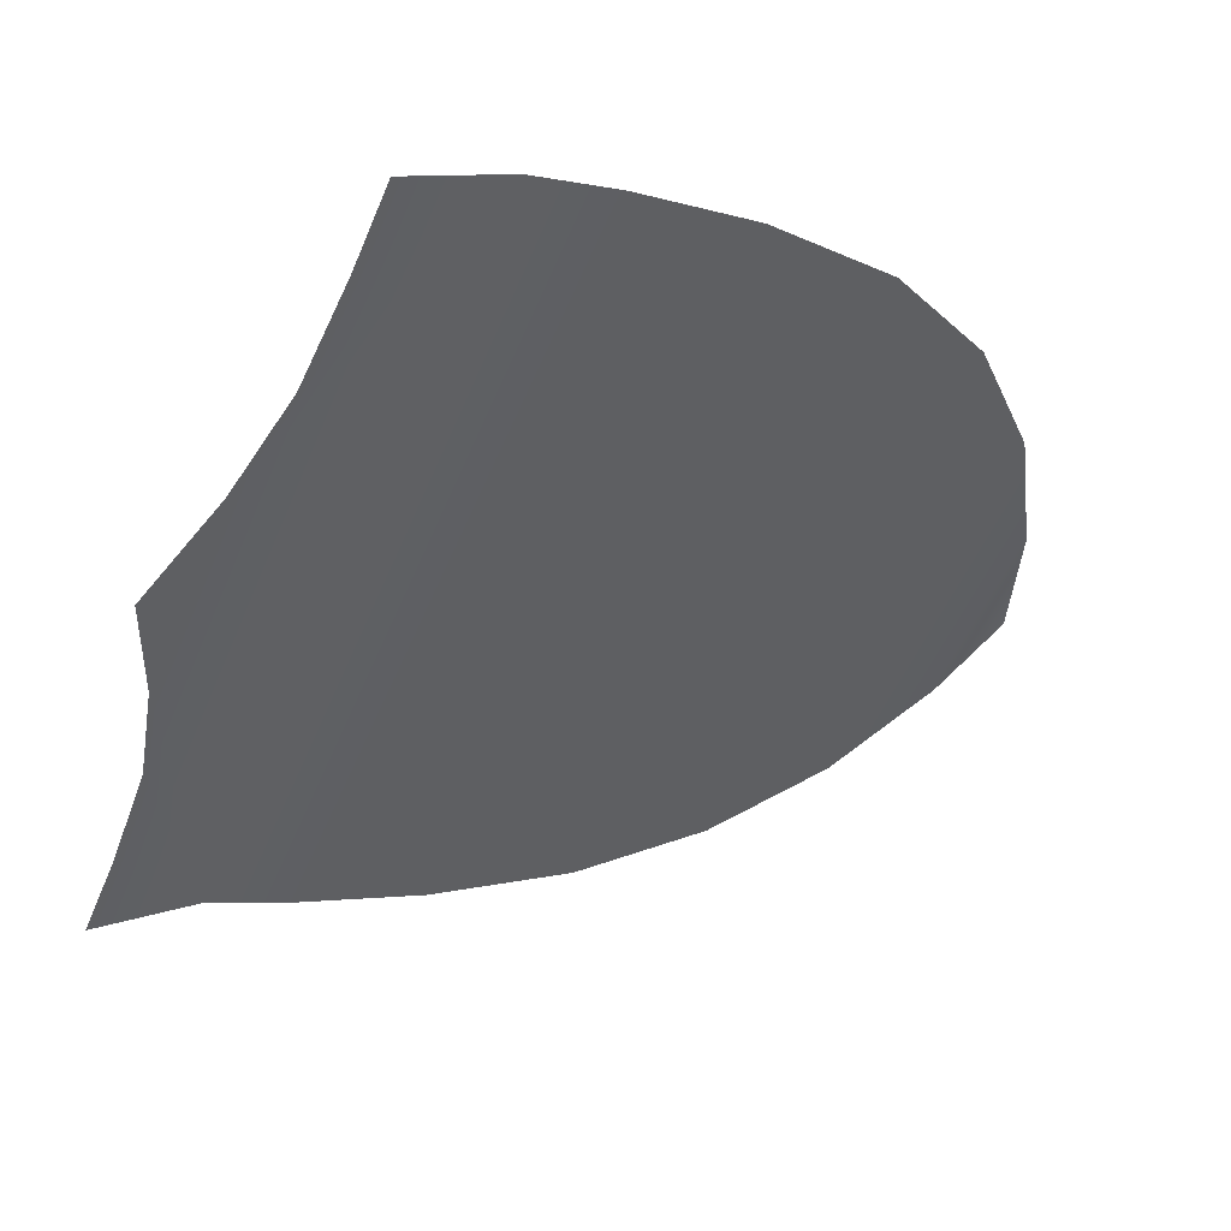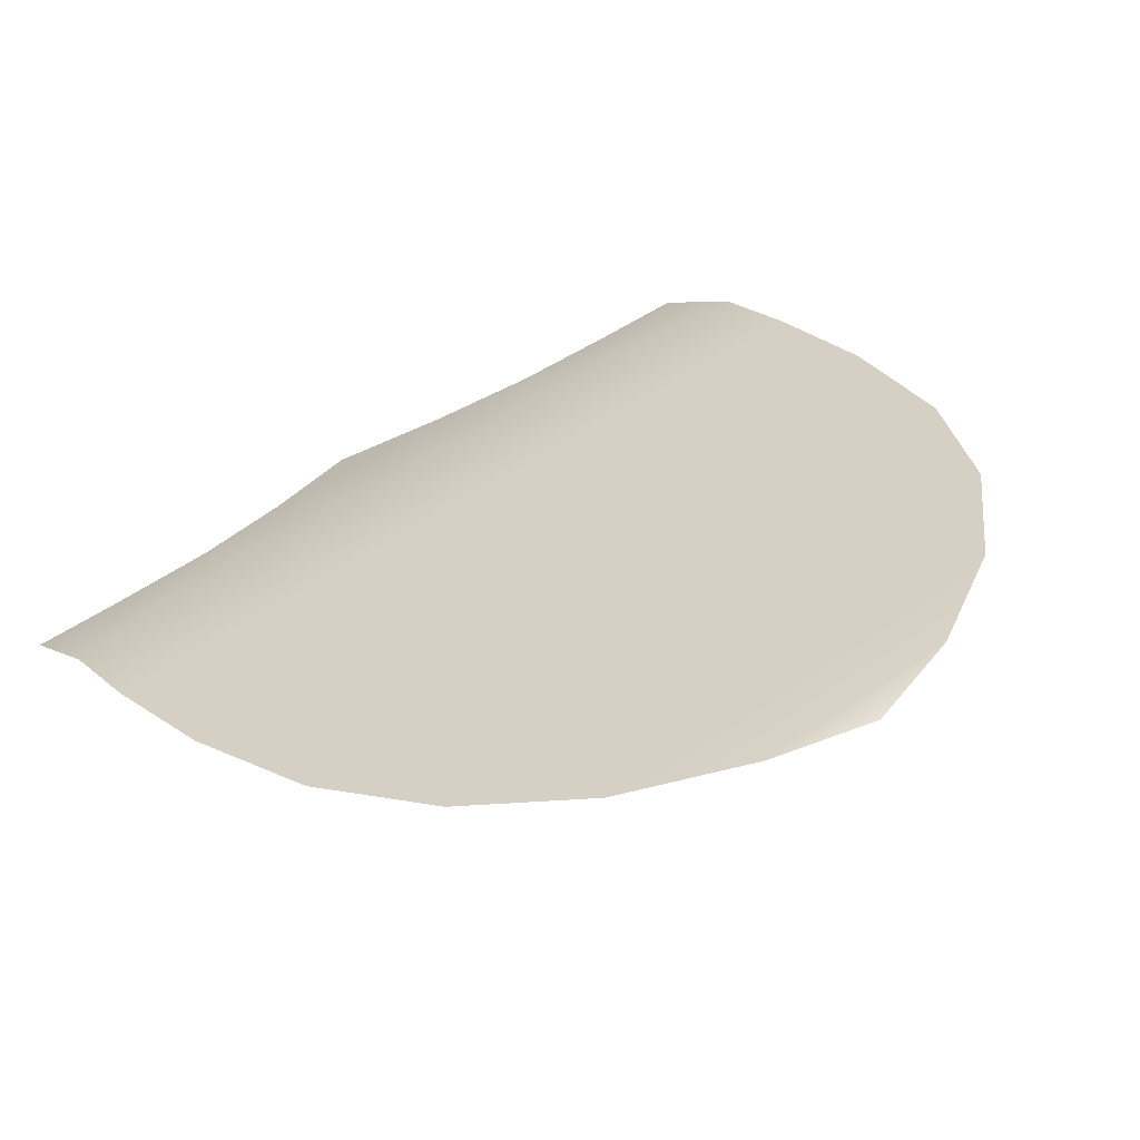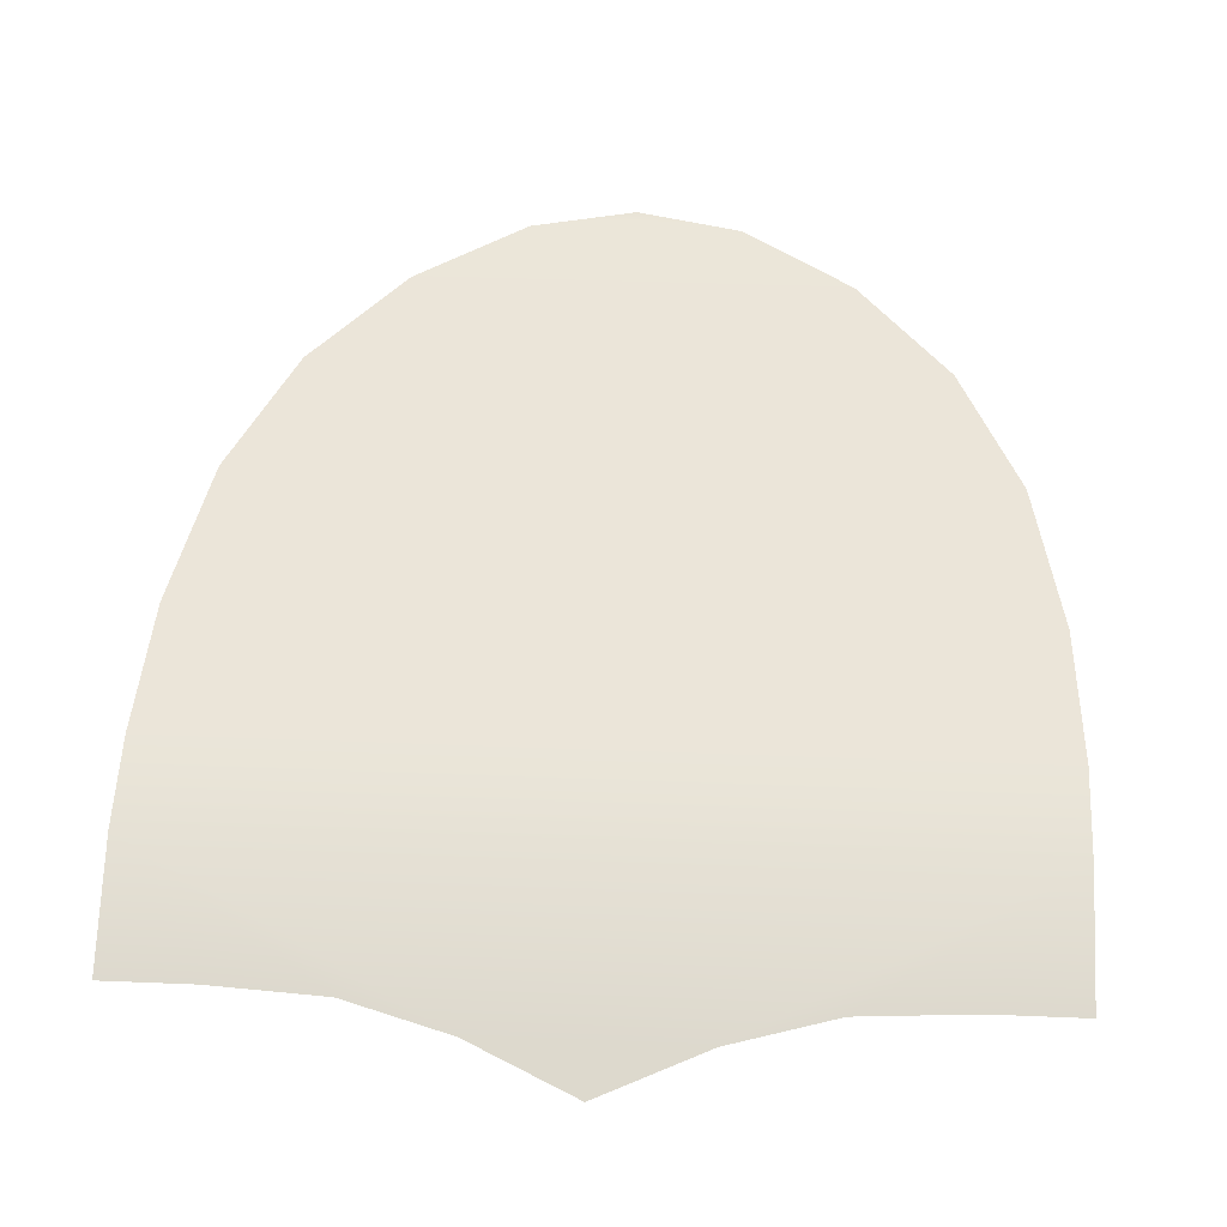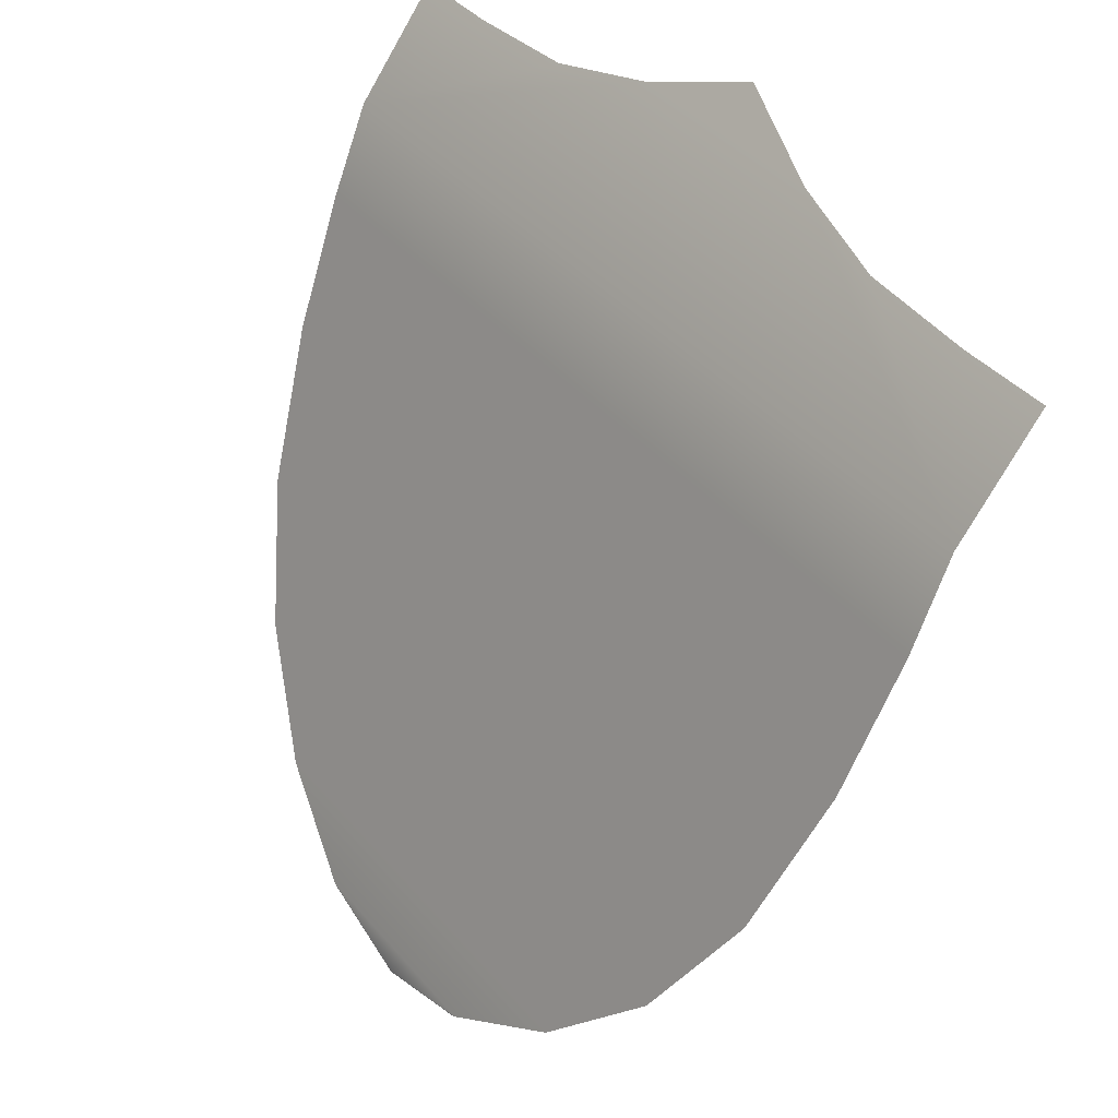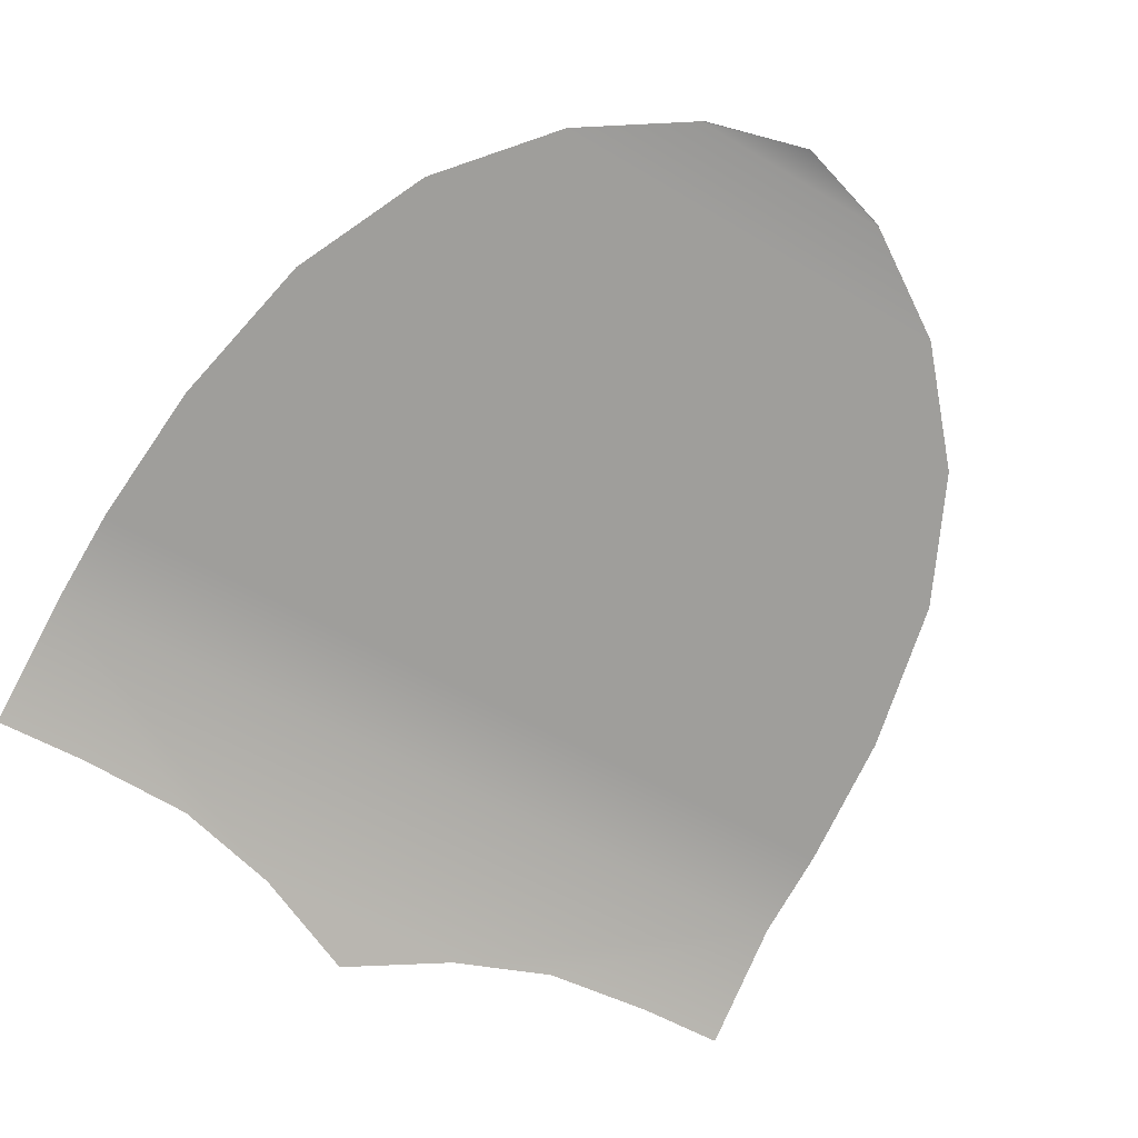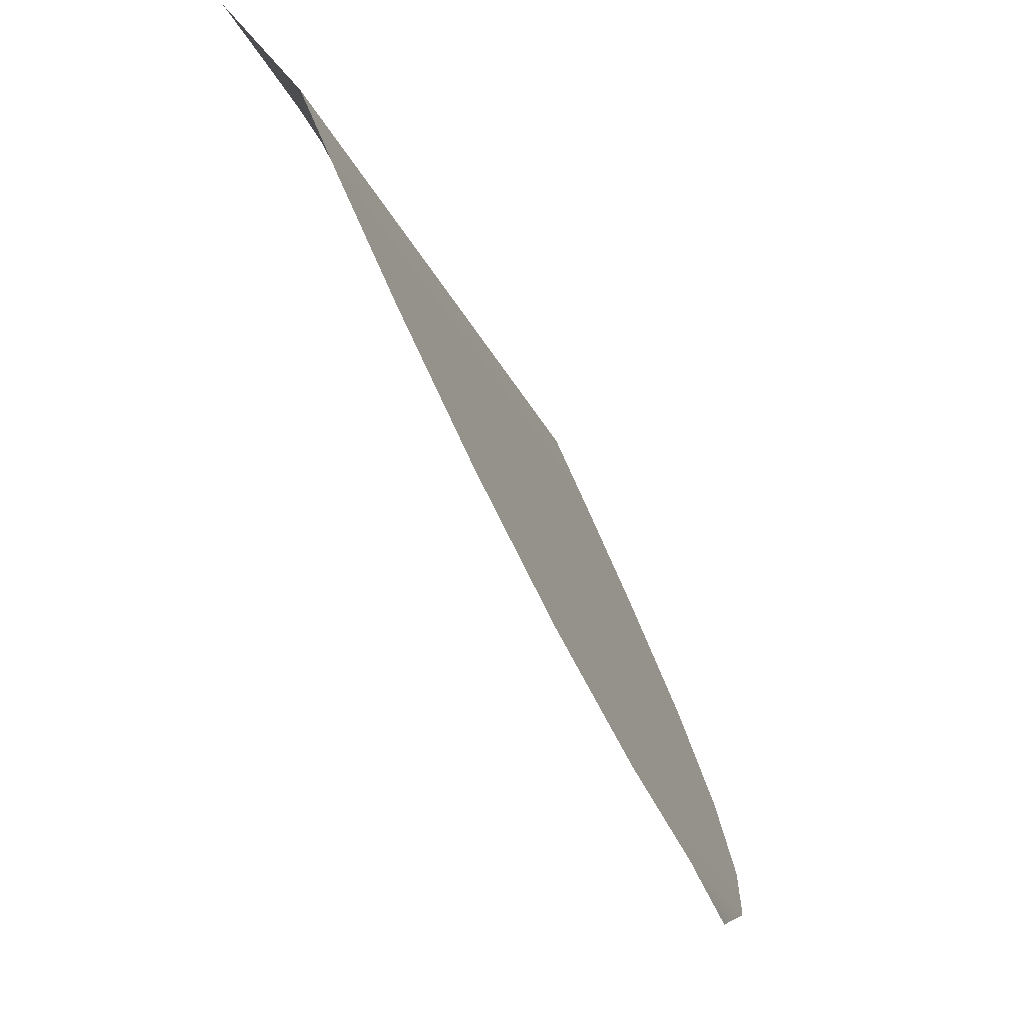
<metadata>
{"format":"obj","ext":"obj","renderer":"f3d","projection":"perspective","resolution":1024,"background":"white","views":[{"elev":-53.0,"azim":-112.5,"up":"+Z"},{"elev":49.6,"azim":-37.7,"up":"+Z"},{"elev":33.9,"azim":-176.8,"up":"+Z"},{"elev":39.2,"azim":54.4,"up":"+Y"},{"elev":-51.5,"azim":-33.2,"up":"+Z"},{"elev":-21.0,"azim":-73.4,"up":"+Y"}]}
</metadata>
<code>
o Cube.006_Cube.008
v -0.2272 -0.08385 0.4311
v -0.1344 -0.1021 0.4386
v -0.1956 -0.1021 0.4386
v -0.05729 -0.02103 0.4051
v -0.07566 -0.05604 0.4196
v -0.04786 0.02001 0.3881
v -0.1028 -0.08385 0.4311
v -0.2851 0.05694 0.3728
v -0.2851 0.08235 0.3622
v -0.2727 -0.02103 0.4051
v -0.2821 0.02001 0.3881
v -0.2543 -0.05604 0.4196
v -0.04494 0.05694 0.3728
v -0.04495 0.08235 0.3622
v -0.04495 0.1119 0.3396
v -0.07105 0.1119 0.3396
v -0.2851 0.1119 0.3396
v -0.2262 0.1134 0.3384
v -0.2589 0.1119 0.3396
v -0.134 0.12 0.3334
v -0.196 0.12 0.3334
v -0.165 0.1313 0.3247
v -0.1038 0.1134 0.3384
v -0.1947 -0.1027 0.4387
v -0.1353 -0.1027 0.4387
v -0.165 -0.111 0.4398
f 11 10 6
f 20 21 9
f 3 24 26
f 10 12 5
f 12 1 5
f 1 3 2
f 2 7 1
f 7 5 1
f 5 4 10
f 4 6 10
f 6 13 8
f 13 14 8
f 14 9 8
f 8 11 6
f 14 15 16
f 14 16 23
f 17 9 19
f 9 14 20
f 19 9 18
f 18 9 21
f 14 23 20
f 20 22 21
f 26 25 2
f 2 3 26

</code>
